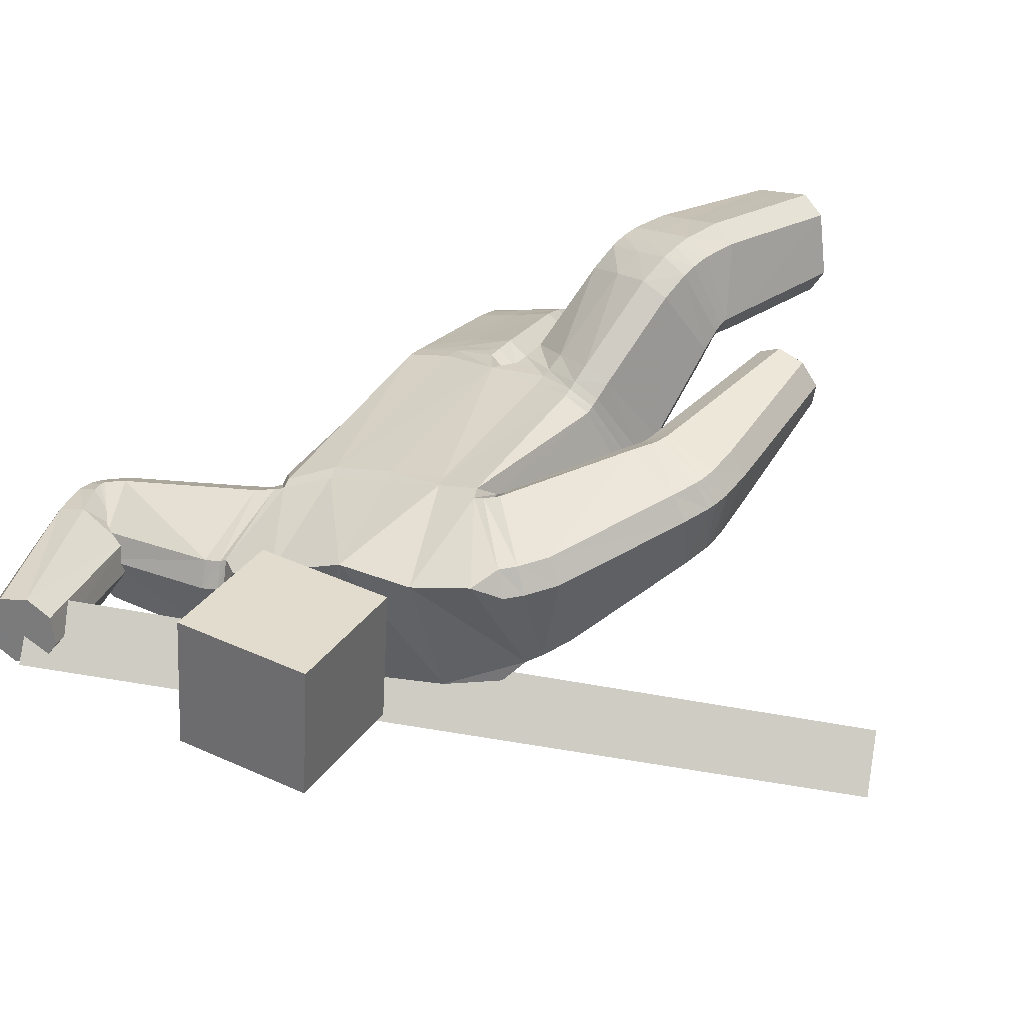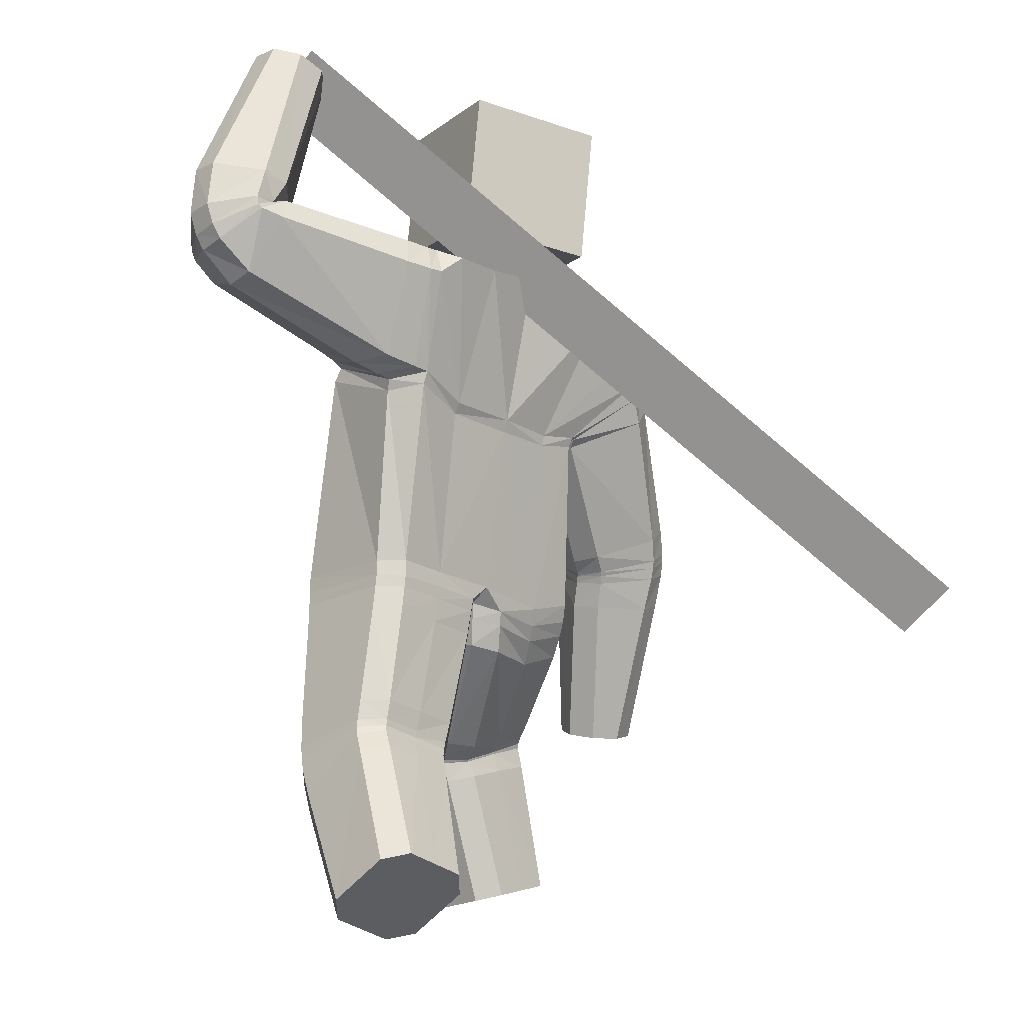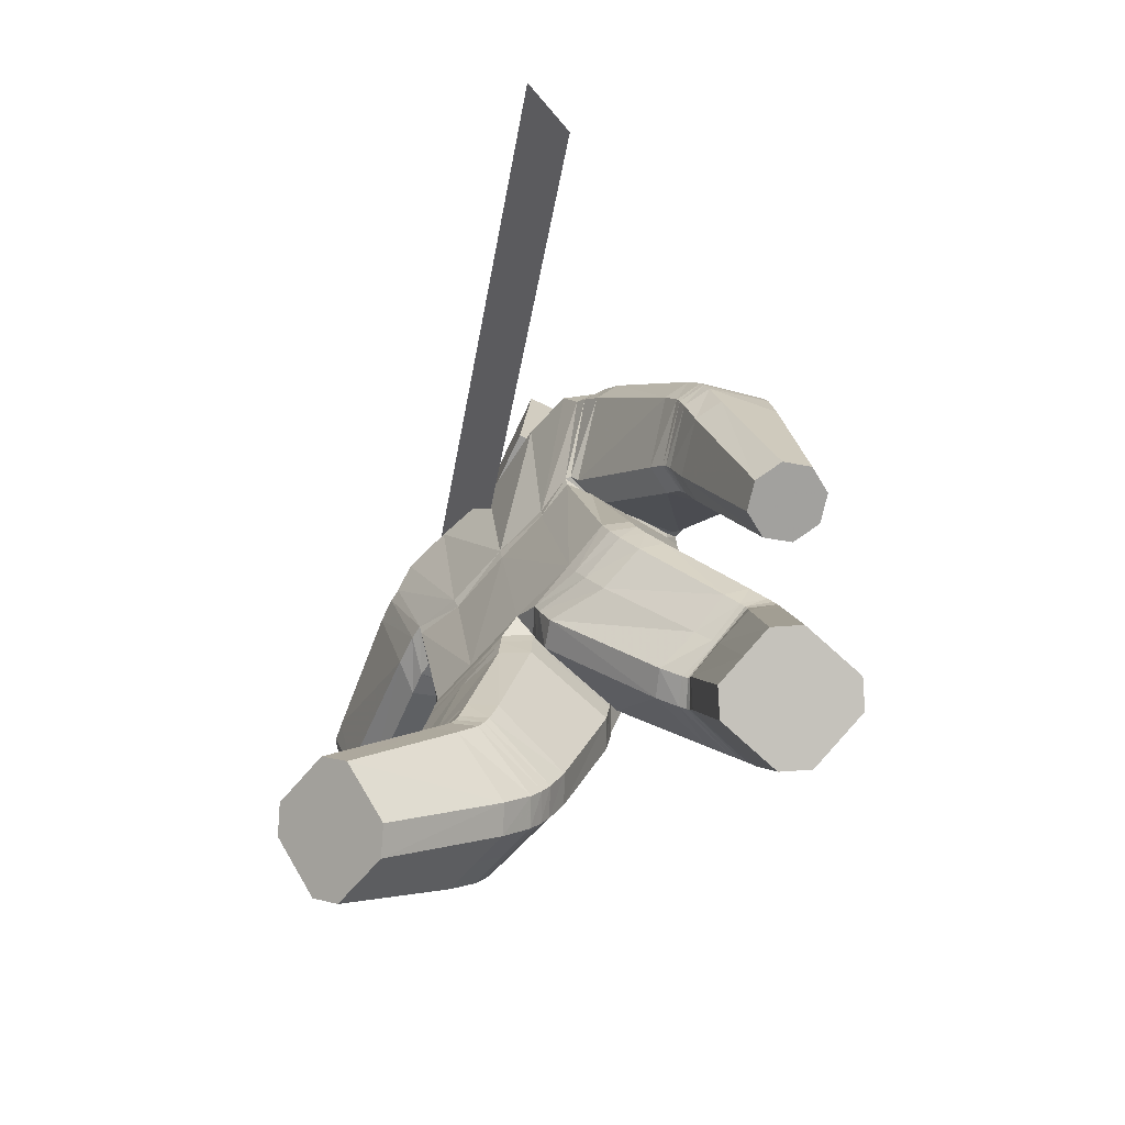
<metadata>
{"format":"obj","ext":"obj","renderer":"f3d","projection":"perspective","resolution":1024,"background":"white","views":[{"elev":33.7,"azim":-144.1,"up":"+Z"},{"elev":-9.8,"azim":147.4,"up":"+Y"},{"elev":-75.6,"azim":-117.8,"up":"+Y"}]}
</metadata>
<code>
o 立方体.001
v 0.7339 2.033 -0.1284
v -0.1039 1.983 0.05201
v 0.8674 1.924 -0.07109
v -0.1132 1.951 -0.3393
v 0.9055 1.925 -0.3138
v 0.7732 2.037 -0.3708
v 0.8179 2.007 -0.3966
v 0.7221 2.054 -0.2071
v 0.8218 1.953 -0.04542
v 0.9185 1.907 -0.235
v 0.3573 2.032 -0.09265
v 0.4438 1.72 -0.03931
v 0.3947 1.65 -0.3627
v 0.3596 1.98 -0.4151
v 0.4573 1.633 -0.287
v 0.3781 1.907 -0.4506
v 0.000122 1.64 0.1075
v -0.072 1.527 -0.2684
v 0.3836 1.775 -0.000338
v 0.3455 2.066 -0.1679
v 0.1425 1.012 -0.2401
v 0.05775 1.938 -0.4045
v 0.2457 0.9767 0.1433
v 0.1029 2.033 -0.02515
v 0.3418 0.2041 -0.5572
v 0.4413 0.02908 -0.3348
v 0.3517 0.4461 0.01498
v 0.2478 0.5658 -0.2861
v 0.1884 1.666 0.05868
v 0.1252 1.548 -0.3162
v 0.2956 2.056 -0.1575
v 0.3104 2.021 -0.08481
v 0.3882 1.695 -0.03323
v 0.3323 1.749 0.008985
v 0.3048 1.626 -0.3653
v 0.3861 1.608 -0.2929
v 0.2928 1.969 -0.4159
v 0.3056 1.896 -0.4543
v 0.03444 0.9955 0.1364
v 0.1076 0.9863 0.1784
v 0.05107 1.06 0.1885
v 0.008175 0.9903 -0.2071
v -0.03478 0.9882 -0.1354
v -0.04864 1.03 -0.1921
v 0.3815 0.9915 0.1089
v 0.4224 1.006 0.03846
v 0.2911 2.016 -0.07398
v 0.274 2.052 -0.1453
v 0.2281 2.057 -0.07016
v 0.3493 1.032 -0.2312
v 0.2775 1.03 -0.2738
v 0.2593 1.967 -0.41
v 0.2677 1.894 -0.45
v 0.1961 1.945 -0.4479
v 0.221 0.1242 -0.4862
v 0.2568 0.1766 -0.5408
v 0.3563 0.001645 -0.3184
v 0.2813 0.01811 -0.3513
v 0.427 0.2316 -0.5737
v 0.5018 0.2149 -0.5405
v 0.5621 0.1088 -0.4057
v 0.5265 0.05661 -0.3513
v 0.09957 0.5043 -0.1968
v 0.1383 0.5386 -0.2609
v 0.1679 0.4243 0.002972
v 0.2424 0.4175 0.0394
v 0.3574 0.5946 -0.3105
v 0.4305 0.5893 -0.2719
v 0.4617 0.4714 -0.01102
v 0.4995 0.5087 -0.07299
v 0.2618 1.617 -0.3626
v 0.3461 1.597 -0.2895
v 0.3621 1.68 -0.02374
v 0.3046 1.74 0.01751
v 0.6431 2.528 -0.2766
v 0.5664 2.498 -0.2632
v 0.5239 2.475 -0.1971
v 0.539 2.473 -0.1149
v 0.7217 2.546 -0.1469
v 0.7066 2.548 -0.2291
v 0.6024 2.493 -0.06736
v 0.6791 2.524 -0.08069
v 0.7149 2.036 -0.2127
v 0.7275 2.02 -0.1333
v 0.7747 2.034 -0.3703
v 0.8263 2.017 -0.3934
v 0.9255 1.967 -0.3066
v 0.9374 1.949 -0.2275
v 0.8777 1.951 -0.06967
v 0.826 1.969 -0.04666
v 0.7107 2.015 -0.1385
v 0.697 2.026 -0.219
v 0.8279 2.042 -0.3871
v 0.7671 2.042 -0.3675
v 0.9514 2.014 -0.2164
v 0.9381 2.026 -0.2967
v 0.8208 1.998 -0.04817
v 0.8815 1.998 -0.06773
v 0.8079 1.866 -0.0707
v 0.8209 1.839 -0.3291
v 0.8395 1.815 -0.2515
v 0.769 1.92 -0.03899
v 0.6988 2.097 -0.1927
v 0.7315 2.047 -0.3733
v 0.7611 1.989 -0.4046
v 0.7092 2.067 -0.1157
v 0.6434 2.066 -0.223
v 0.9286 2.149 -0.1959
v 0.7953 2.127 -0.3679
v 0.6583 2.062 -0.1411
v 0.7221 2.103 -0.3531
v 0.9138 2.153 -0.2777
v 0.8501 2.112 -0.06563
v 0.7769 2.089 -0.05087
v 0.1489 0.9757 -0.2418
v 0.2523 0.9336 0.1367
v 0.03926 0.9502 0.1352
v 0.113 0.9428 0.1761
v 0.3865 0.9515 0.102
v 0.4272 0.9683 0.03161
v 0.2819 0.9978 -0.2753
v 0.3538 0.9997 -0.233
v -0.02867 0.9515 -0.1338
v 0.01462 0.9533 -0.206
v 0.1625 0.91 -0.2478
v 0.2653 0.8612 0.123
v 0.04903 0.8739 0.1302
v 0.3968 0.8821 0.08788
v 0.3647 0.9386 -0.2397
v 0.02672 0.8845 -0.2057
v 0.1244 0.8667 0.1689
v 0.4374 0.901 0.01734
v 0.2926 0.9358 -0.2817
v -0.01792 0.8802 -0.1313
v 0.2425 0.5849 -0.2832
v 0.3446 0.4832 0.03062
v 0.1577 0.4612 0.02099
v 0.4562 0.5078 0.004176
v 0.4264 0.6104 -0.268
v 0.1308 0.5594 -0.2555
v 0.2328 0.4558 0.05738
v 0.4946 0.5406 -0.06027
v 0.3537 0.6132 -0.308
v 0.09038 0.5292 -0.1878
v 0.2105 0.5395 0.08759
v 0.4835 0.6135 -0.04063
v 0.3436 0.6669 -0.3062
v 0.06946 0.5916 -0.1752
v 0.2288 0.6406 -0.2799
v 0.329 0.5632 0.05462
v 0.1362 0.5413 0.04919
v 0.4441 0.5873 0.02699
v 0.4159 0.6673 -0.2641
v 0.1106 0.615 -0.2457
v 0.2527 0.5516 -0.2925
v 0.3598 0.4033 -0.008524
v 0.108 0.4794 -0.2092
v 0.1454 0.52 -0.2698
v 0.3607 0.5798 -0.3161
v 0.4344 0.5703 -0.2795
v 0.4677 0.4328 -0.03208
v 0.5048 0.4739 -0.09184
v 0.1784 0.3834 -0.02132
v 0.2522 0.3744 0.01525
v 0.2663 0.5039 -0.3319
v 0.3765 0.3214 -0.07081
v 0.1634 0.4701 -0.3109
v 0.4446 0.5188 -0.3178
v 0.4799 0.3535 -0.09108
v 0.1986 0.3041 -0.08341
v 0.1272 0.4206 -0.2543
v 0.3701 0.5341 -0.3521
v 0.5161 0.4014 -0.1476
v 0.2731 0.2905 -0.04894
v 0.1394 1.056 -0.2358
v 0.2418 1.026 0.1481
v 0.346 1.074 -0.2262
v 0.274 1.077 -0.2686
v 0.3768 1.043 0.1156
v 0.4183 1.05 0.04431
v 0.2671 1.583 -0.3522
v 0.373 1.64 -0.009619
v 0.1294 1.519 -0.3
v 0.1953 1.629 0.07418
v 0.3431 1.566 -0.2753
v 0.315 1.704 0.02772
v 0.008834 1.606 0.1182
v -0.06618 1.492 -0.258
v -0.802 1.27 0.2096
v -0.568 1.195 0.2168
v -0.5789 1.138 -0.02786
v -0.8136 1.211 -0.03441
v -0.7492 1.18 -0.07468
v -0.8458 1.266 0.1391
v -0.6316 1.228 0.2566
v -0.5358 1.14 0.04318
v -0.617 1.711 0.1322
v -0.3622 1.538 0.1595
v -0.3666 1.492 -0.1713
v -0.6386 1.633 -0.1859
v -0.3448 1.452 -0.08818
v -0.5872 1.584 -0.2262
v -0.3856 1.618 0.1913
v -0.6582 1.721 0.06162
v -0.2546 0.9348 -0.1232
v -0.361 1.857 -0.324
v -0.1335 1.054 0.22
v -0.3298 1.959 0.05564
v -0.4368 0.145 0.2212
v -0.37 0.1025 0.5106
v -0.2353 0.6615 0.5305
v -0.3389 0.5762 0.2319
v -0.1815 1.629 0.1553
v -0.2349 1.507 -0.2206
v -0.5997 1.801 0.05004
v -0.5635 1.782 0.1209
v -0.3421 1.575 0.149
v -0.3466 1.643 0.1819
v -0.3626 1.513 -0.1925
v -0.341 1.485 -0.1084
v -0.5969 1.708 -0.2087
v -0.5556 1.652 -0.2485
v -0.005913 1.009 0.2017
v -0.111 0.9639 -0.171
v -0.2625 1.103 0.2431
v -0.3364 1.095 0.2062
v -0.5242 1.817 0.1141
v -0.557 1.841 0.04354
v -0.4909 1.898 0.08434
v -0.4258 0.9893 -0.02896
v -0.3884 0.9589 -0.09185
v -0.567 1.748 -0.2212
v -0.533 1.689 -0.2613
v -0.5094 1.78 -0.2922
v -0.2803 0.1119 0.2416
v -0.35 0.13 0.199
v -0.2832 0.08756 0.4884
v -0.2398 0.08619 0.417
v -0.5238 0.1599 0.2435
v -0.5669 0.1612 0.315
v -0.5265 0.1354 0.4904
v -0.457 0.1174 0.5329
v -0.1565 0.5469 0.2429
v -0.2301 0.5473 0.2068
v -0.08773 0.6008 0.4391
v -0.1268 0.6311 0.5058
v -0.4474 0.6078 0.2563
v -0.4851 0.6381 0.3193
v -0.3453 0.6854 0.5573
v -0.417 0.6916 0.518
v -0.3506 1.516 -0.203
v -0.3433 1.493 -0.1233
v -0.3306 1.583 0.1378
v -0.3199 1.65 0.1772
v -0.7404 0.6275 0.1242
v -0.8123 0.6419 0.1645
v -0.8325 0.6621 0.241
v -0.79 0.677 0.3115
v -0.6189 0.6427 0.2155
v -0.6614 0.6278 0.145
v -0.711 0.6774 0.3323
v -0.6392 0.663 0.2921
v -0.8521 1.239 0.1426
v -0.8085 1.245 0.2131
v -0.8175 1.187 -0.02756
v -0.7515 1.159 -0.06784
v -0.583 1.126 -0.02141
v -0.5396 1.132 0.04908
v -0.5741 1.184 0.2194
v -0.6402 1.212 0.2595
v -0.8144 1.204 0.2192
v -0.8576 1.194 0.1487
v -0.7524 1.124 -0.05598
v -0.8206 1.147 -0.01569
v -0.5442 1.113 0.05932
v -0.5872 1.104 -0.01116
v -0.6493 1.183 0.264
v -0.5812 1.16 0.2238
v -0.5383 1.236 0.2085
v -0.5505 1.181 -0.04874
v -0.5104 1.173 0.02407
v -0.5944 1.281 0.2471
v -0.819 1.343 0.1277
v -0.7915 1.281 -0.05657
v -0.7303 1.242 -0.09682
v -0.7748 1.342 0.1982
v -0.8565 1.09 0.1647
v -0.5517 1.043 0.08639
v -0.7472 1.033 -0.0247
v -0.8138 1.103 0.2352
v -0.8183 1.049 0.01561
v -0.5943 1.03 0.01592
v -0.5899 1.084 0.2356
v -0.6608 1.1 0.2758
v -0.2618 0.8905 -0.09846
v -0.1371 1.032 0.2325
v 0.0302 0.9569 0.1388
v -0.01092 0.972 0.2078
v -0.265 1.083 0.2586
v -0.3393 1.074 0.2226
v -0.3936 0.9186 -0.06627
v -0.4299 0.9558 -0.005174
v -0.03953 0.9421 -0.1261
v -0.1161 0.9222 -0.1592
v -0.2745 0.8249 -0.05079
v -0.1473 0.9873 0.2656
v 0.02152 0.8894 0.1483
v -0.2727 1.041 0.295
v -0.4388 0.9021 0.04467
v -0.1272 0.8464 -0.1319
v -0.02037 0.9109 0.2223
v -0.3473 1.033 0.2603
v -0.4036 0.8577 -0.01534
v -0.04852 0.8654 -0.1063
v -0.3362 0.5855 0.2202
v -0.2258 0.7028 0.5136
v -0.0769 0.6302 0.4183
v -0.3365 0.731 0.5402
v -0.4818 0.6584 0.3057
v -0.2255 0.5549 0.1933
v -0.1157 0.6672 0.4865
v -0.4092 0.7315 0.5021
v -0.4454 0.6215 0.2444
v -0.1499 0.5583 0.2238
v -0.0926 0.7326 0.4305
v -0.3942 0.8084 0.4568
v -0.4399 0.6573 0.2027
v -0.1343 0.5918 0.1683
v -0.3281 0.6167 0.178
v -0.2073 0.78 0.4667
v -0.05527 0.689 0.3651
v -0.32 0.8151 0.4927
v -0.4745 0.7034 0.262
v -0.2106 0.5828 0.1376
v -0.3411 0.5702 0.2342
v -0.2475 0.6077 0.5441
v -0.1619 0.5353 0.2492
v -0.2339 0.542 0.2098
v -0.4495 0.5939 0.2611
v -0.489 0.6142 0.3269
v -0.3556 0.6325 0.5699
v -0.4268 0.6412 0.5303
v -0.09981 0.562 0.4528
v -0.1395 0.583 0.5184
v -0.3538 0.5171 0.2263
v -0.2733 0.4958 0.5491
v -0.2493 0.4955 0.2023
v -0.5013 0.5422 0.3256
v -0.3781 0.5174 0.5755
v -0.1263 0.4683 0.4541
v -0.179 0.4801 0.245
v -0.4591 0.5356 0.2551
v -0.4483 0.5315 0.5342
v -0.1683 0.477 0.5234
v -0.2496 0.9837 -0.1402
v -0.1312 1.091 0.2079
v -0.4215 1.031 -0.04568
v -0.3833 1.008 -0.1108
v -0.2621 1.126 0.2324
v -0.3357 1.117 0.1951
v -0.3435 1.489 -0.1934
v -0.3263 1.552 0.14
v -0.2298 1.476 -0.2174
v -0.1709 1.598 0.1568
v -0.3552 1.464 -0.1206
v -0.306 1.618 0.1865
v 0.09684 2.1 -0.3119
v 0.04913 2.497 -0.3026
v 0.0771 2.088 0.0874
v 0.02938 2.486 0.09678
v -0.2998 2.053 -0.333
v -0.3475 2.45 -0.3236
v -0.3196 2.041 0.06639
v -0.3673 2.438 0.07577
v -1.314 1.049 -0.8226
v 0.5937 2.559 -0.2496
v -1.263 0.927 -0.6725
v 0.6451 2.437 -0.09956
f 169 166 26 62
f 5 7 86 87
f 110 114 81 78
f 29 24 2 17
f 136 141 66 27
f 22 4 2 24
f 165 172 59 25
f 168 173 61 60
f 25 59 60 61 62 26
f 42 44 175 21
f 6 8 83 85
f 23 176 41 40
f 30 22 54 53 71
f 166 174 57 26
f 186 74 29 184
f 135 143 67 28
f 140 135 28 64
f 185 72 73 182
f 139 142 70 68
f 138 136 27 69
f 170 171 55 58
f 3 10 88 89
f 1 9 90 84
f 183 30 71 181
f 18 4 22 30
f 167 165 25 56
f 112 109 75 80
f 111 107 77 76
f 47 32 31 48
f 113 108 79 82
f 74 47 49 24 29
f 79 80 75 76 77 78 81 82
f 55 56 25 26 57 58
f 52 54 22 24 49 48
f 39 40 41
f 42 43 44
f 47 48 49
f 52 53 54
f 177 50 51 178
f 179 45 46 180
f 157 63 64 158
f 137 65 66 141
f 159 67 68 160
f 138 69 70 142
f 169 62 61 173
f 121 51 50 122
f 170 58 57 174
f 123 43 42 124
f 110 78 77 107
f 38 53 52 37
f 36 72 71 35
f 34 74 73 33
f 1 84 83 8
f 93 86 85 94
f 95 88 87 96
f 97 90 89 98
f 137 144 63 65
f 19 34 33 12
f 15 36 35 13
f 16 38 37 14
f 47 74 34 32
f 73 72 36 33
f 52 48 31 37
f 71 53 38 35
f 105 16 14 104
f 101 15 13 100
f 102 19 12 99
f 32 11 20 31
f 32 34 19 11
f 33 36 15 12
f 37 31 20 14
f 35 38 16 13
f 90 9 3 89
f 88 10 5 87
f 86 7 6 85
f 106 1 8 103
f 106 102 9 1
f 99 101 10 3
f 104 103 8 6
f 100 105 7 5
f 114 97 98 113
f 108 95 96 112
f 109 93 94 111
f 84 91 92 83
f 89 88 95 98
f 85 83 92 94
f 87 86 93 96
f 84 90 97 91
f 13 16 105 100
f 14 20 103 104
f 12 15 101 99
f 11 19 102 106
f 11 106 103 20
f 9 102 99 3
f 10 101 100 5
f 7 105 104 6
f 75 109 111 76
f 79 108 112 80
f 81 114 113 82
f 91 110 107 92
f 98 95 108 113
f 94 92 107 111
f 96 93 109 112
f 91 97 114 110
f 39 43 123 117
f 134 123 124 130
f 133 121 122 129
f 45 119 120 46
f 39 117 118 40
f 45 23 116 119
f 50 46 120 122
f 42 21 115 124
f 21 51 121 115
f 23 40 118 116
f 147 133 129 153
f 148 134 130 154
f 117 123 134 127
f 119 128 132 120
f 117 127 131 118
f 119 116 126 128
f 122 120 132 129
f 124 115 125 130
f 115 121 133 125
f 116 118 131 126
f 63 144 140 64
f 67 143 139 68
f 151 148 144 137
f 152 138 142 146
f 151 137 141 145
f 152 150 136 138
f 153 146 142 139
f 154 149 135 140
f 149 147 143 135
f 150 145 141 136
f 126 131 145 150
f 125 133 147 149
f 130 125 149 154
f 129 132 146 153
f 128 126 150 152
f 127 151 145 131
f 128 152 146 132
f 127 134 148 151
f 144 148 154 140
f 143 147 153 139
f 65 163 164 66
f 69 161 162 70
f 172 159 160 168
f 171 157 158 167
f 64 28 155 158
f 65 63 157 163
f 27 66 164 156
f 68 70 162 160
f 28 67 159 155
f 69 27 156 161
f 55 171 167 56
f 59 172 168 60
f 163 170 174 164
f 161 169 173 162
f 158 155 165 167
f 163 157 171 170
f 156 164 174 166
f 160 162 173 168
f 155 159 172 165
f 161 156 166 169
f 186 179 180 182
f 185 177 178 181
f 21 175 178 51
f 50 177 180 46
f 45 179 176 23
f 72 185 181 71
f 74 186 182 73
f 175 183 181 178
f 177 185 182 180
f 179 186 184 176
f 187 184 29 17
f 183 188 18 30
f 41 176 184 187
f 175 44 188 183
f 349 242 210 346
f 191 267 266 193
f 290 258 261 294
f 213 17 2 208
f 316 211 246 321
f 206 208 2 4
f 345 209 239 352
f 348 240 241 353
f 209 210 242 241 240 239
f 224 205 355 44
f 192 265 263 194
f 207 223 41 356
f 214 251 233 234 206
f 346 210 237 354
f 366 364 213 254
f 315 212 247 323
f 320 244 212 315
f 365 362 253 252
f 319 248 250 322
f 318 249 211 316
f 350 238 235 351
f 190 269 268 196
f 189 264 270 195
f 363 361 251 214
f 18 214 206 4
f 347 236 209 345
f 292 260 255 289
f 291 256 257 287
f 227 228 215 216
f 293 262 259 288
f 254 213 208 229 227
f 259 262 261 258 257 256 255 260
f 235 238 237 210 209 236
f 232 228 229 208 206 234
f 39 41 223
f 224 44 43
f 227 229 228
f 232 234 233
f 357 358 231 230
f 359 360 226 225
f 337 338 244 243
f 317 321 246 245
f 339 340 248 247
f 318 322 250 249
f 349 353 241 242
f 301 302 230 231
f 350 354 237 238
f 303 304 224 43
f 290 287 257 258
f 222 221 232 233
f 220 219 251 252
f 218 217 253 254
f 189 194 263 264
f 273 274 265 266
f 275 276 267 268
f 277 278 269 270
f 317 245 243 324
f 203 198 217 218
f 201 199 219 220
f 202 200 221 222
f 227 216 218 254
f 253 217 220 252
f 232 221 215 228
f 251 219 222 233
f 285 284 200 202
f 281 280 199 201
f 282 279 198 203
f 216 215 204 197
f 216 197 203 218
f 217 198 201 220
f 221 200 204 215
f 219 199 202 222
f 270 269 190 195
f 268 267 191 196
f 266 265 192 193
f 286 283 194 189
f 286 189 195 282
f 279 190 196 281
f 284 192 194 283
f 280 191 193 285
f 294 293 278 277
f 288 292 276 275
f 289 291 274 273
f 264 263 272 271
f 269 278 275 268
f 265 274 272 263
f 267 276 273 266
f 264 271 277 270
f 199 280 285 202
f 200 284 283 204
f 198 279 281 201
f 197 286 282 203
f 197 204 283 286
f 195 190 279 282
f 196 191 280 281
f 193 192 284 285
f 255 256 291 289
f 259 260 292 288
f 261 262 293 294
f 271 272 287 290
f 278 293 288 275
f 274 291 287 272
f 276 292 289 273
f 271 290 294 277
f 39 297 303 43
f 314 310 304 303
f 313 309 302 301
f 225 226 300 299
f 39 223 298 297
f 225 299 296 207
f 230 302 300 226
f 224 304 295 205
f 205 295 301 231
f 207 296 298 223
f 327 333 309 313
f 328 334 310 314
f 297 307 314 303
f 299 300 312 308
f 297 298 311 307
f 299 308 306 296
f 302 309 312 300
f 304 310 305 295
f 295 305 313 301
f 296 306 311 298
f 243 244 320 324
f 247 248 319 323
f 331 317 324 328
f 332 326 322 318
f 331 325 321 317
f 332 318 316 330
f 333 319 322 326
f 334 320 315 329
f 329 315 323 327
f 330 316 321 325
f 306 330 325 311
f 305 329 327 313
f 310 334 329 305
f 309 333 326 312
f 308 332 330 306
f 307 311 325 331
f 308 312 326 332
f 307 331 328 314
f 324 320 334 328
f 323 319 333 327
f 245 246 344 343
f 249 250 342 341
f 352 348 340 339
f 351 347 338 337
f 244 338 335 212
f 245 343 337 243
f 211 336 344 246
f 248 340 342 250
f 212 335 339 247
f 249 341 336 211
f 235 236 347 351
f 239 240 348 352
f 343 344 354 350
f 341 342 353 349
f 338 347 345 335
f 343 350 351 337
f 336 346 354 344
f 340 348 353 342
f 335 345 352 339
f 341 349 346 336
f 366 362 360 359
f 365 361 358 357
f 205 231 358 355
f 230 226 360 357
f 225 207 356 359
f 252 251 361 365
f 254 253 362 366
f 355 358 361 363
f 357 360 362 365
f 359 356 364 366
f 187 17 213 364
f 363 214 18 188
f 41 187 364 356
f 355 363 188 44
f 367 368 370 369
f 369 370 374 373
f 373 374 372 371
f 371 372 368 367
f 369 373 371 367
f 374 370 368 372
f 375 376 378 377

</code>
